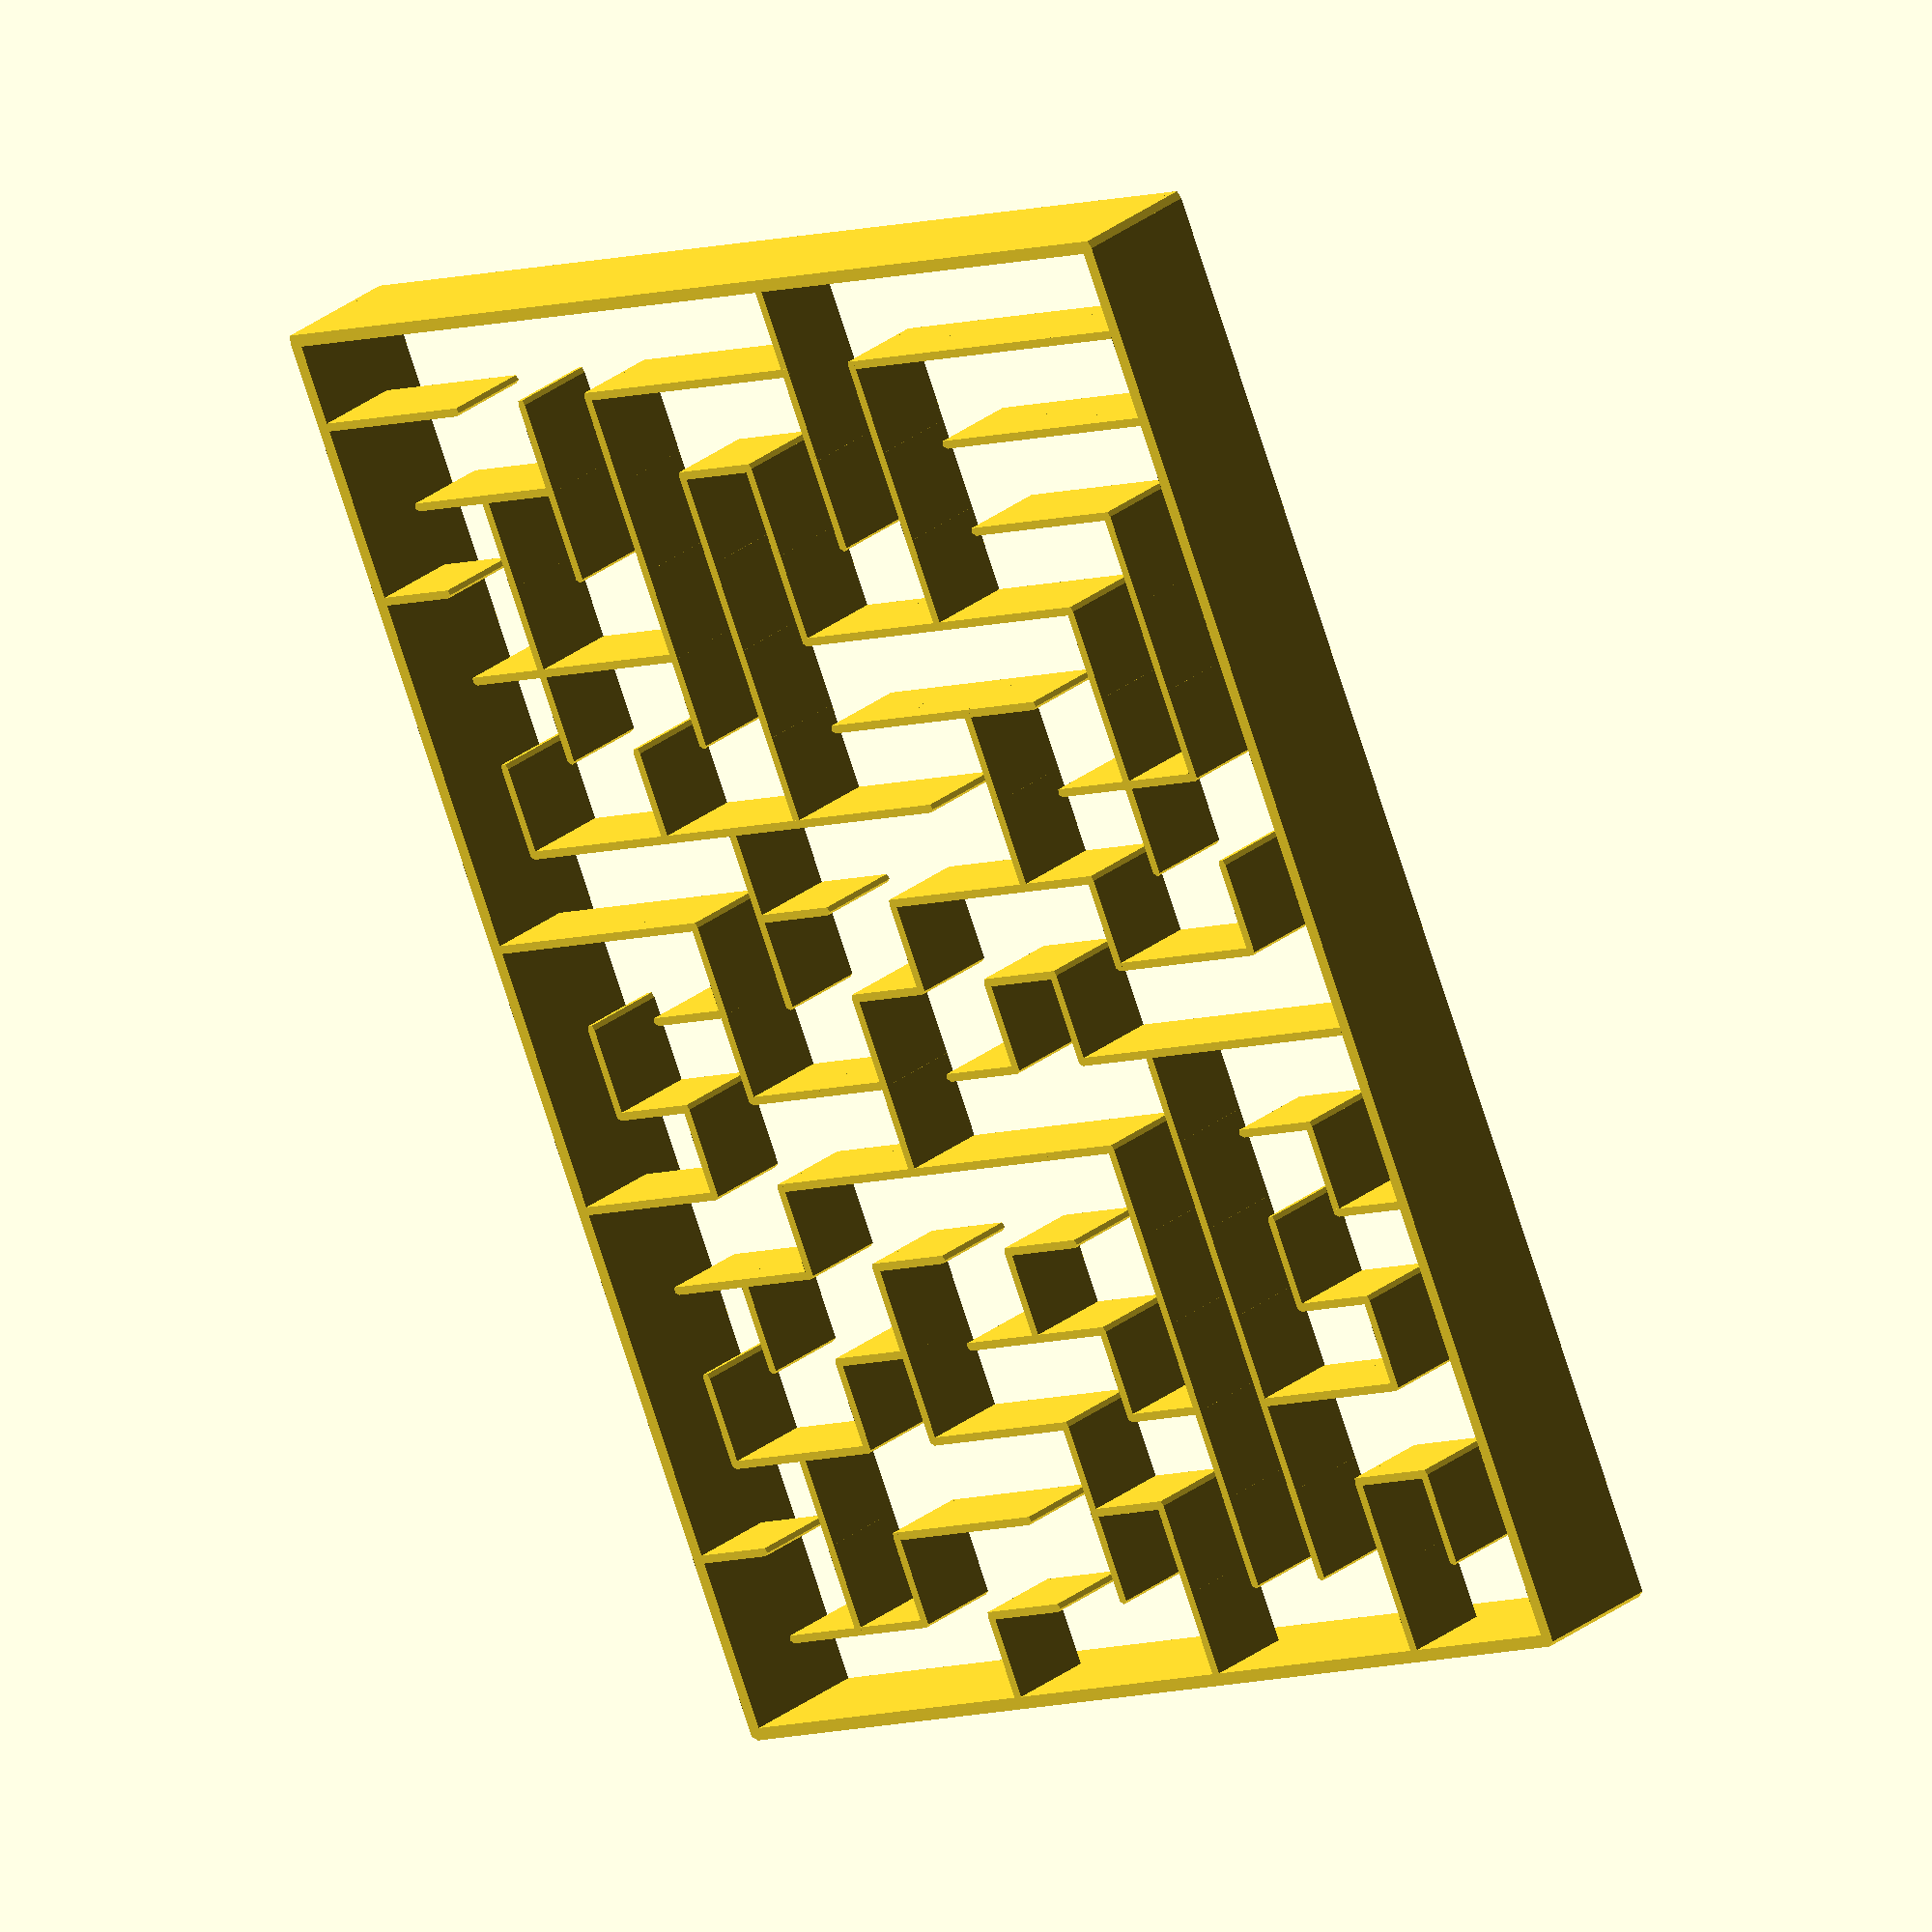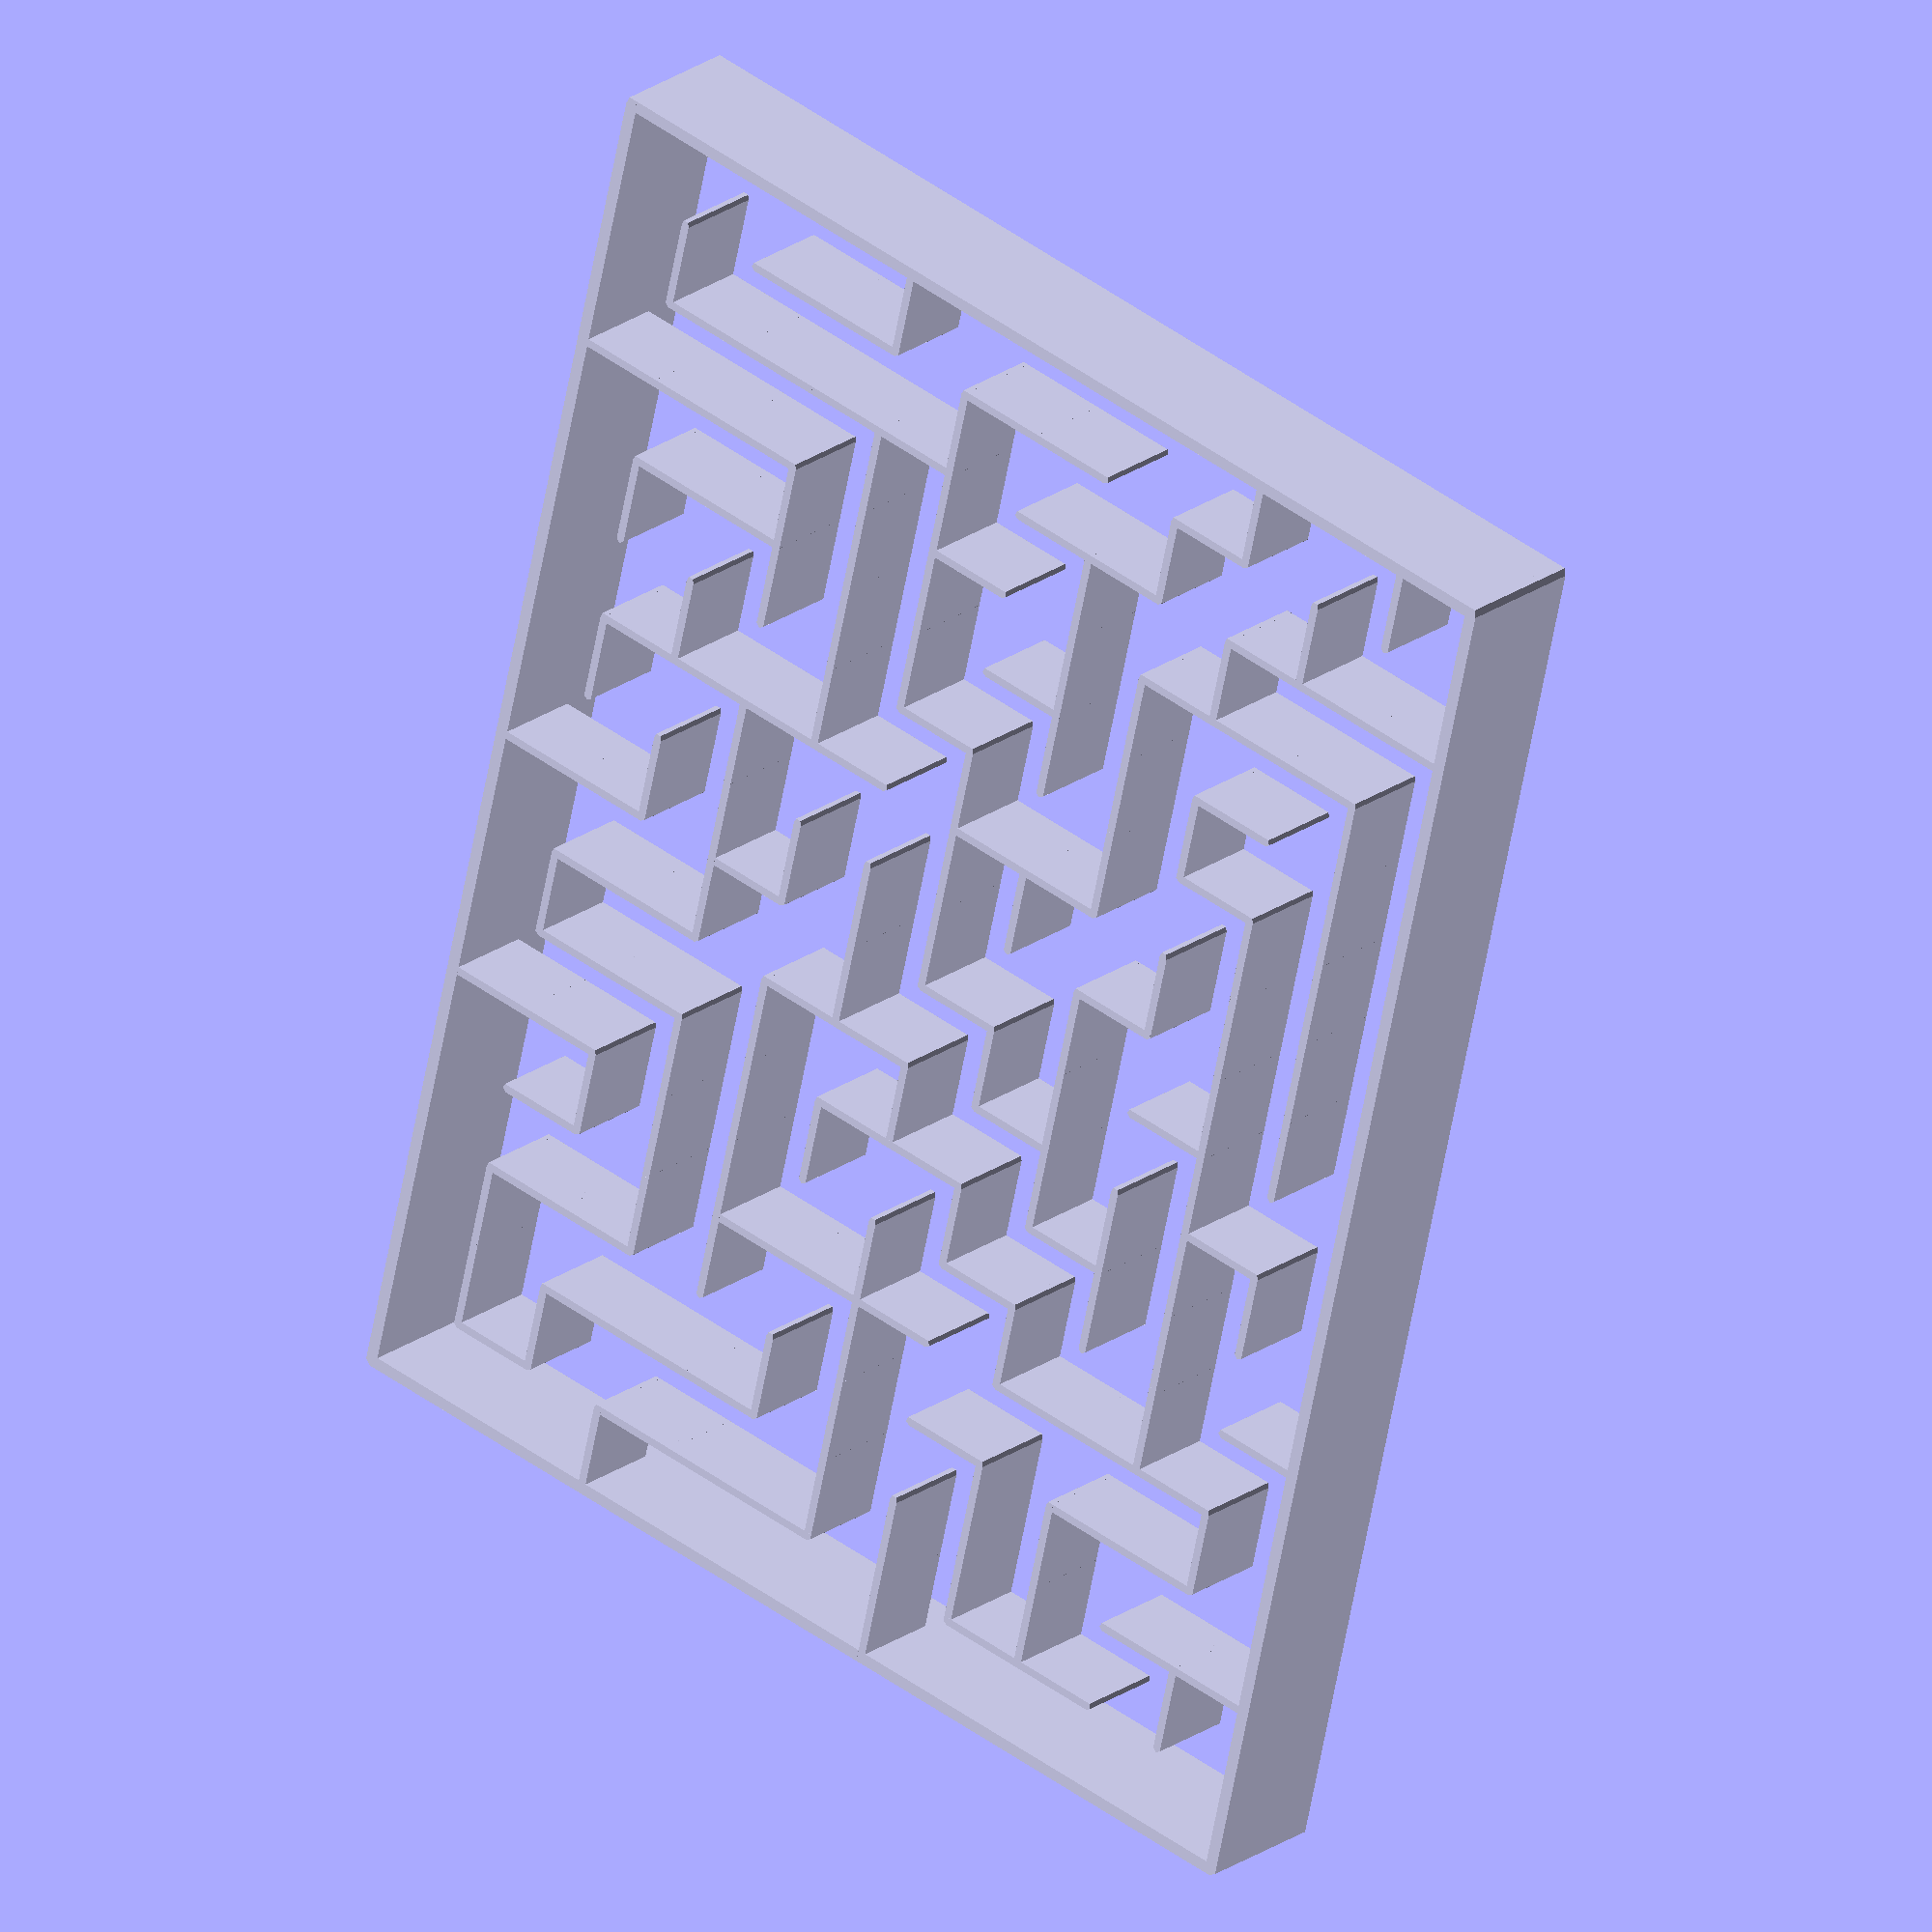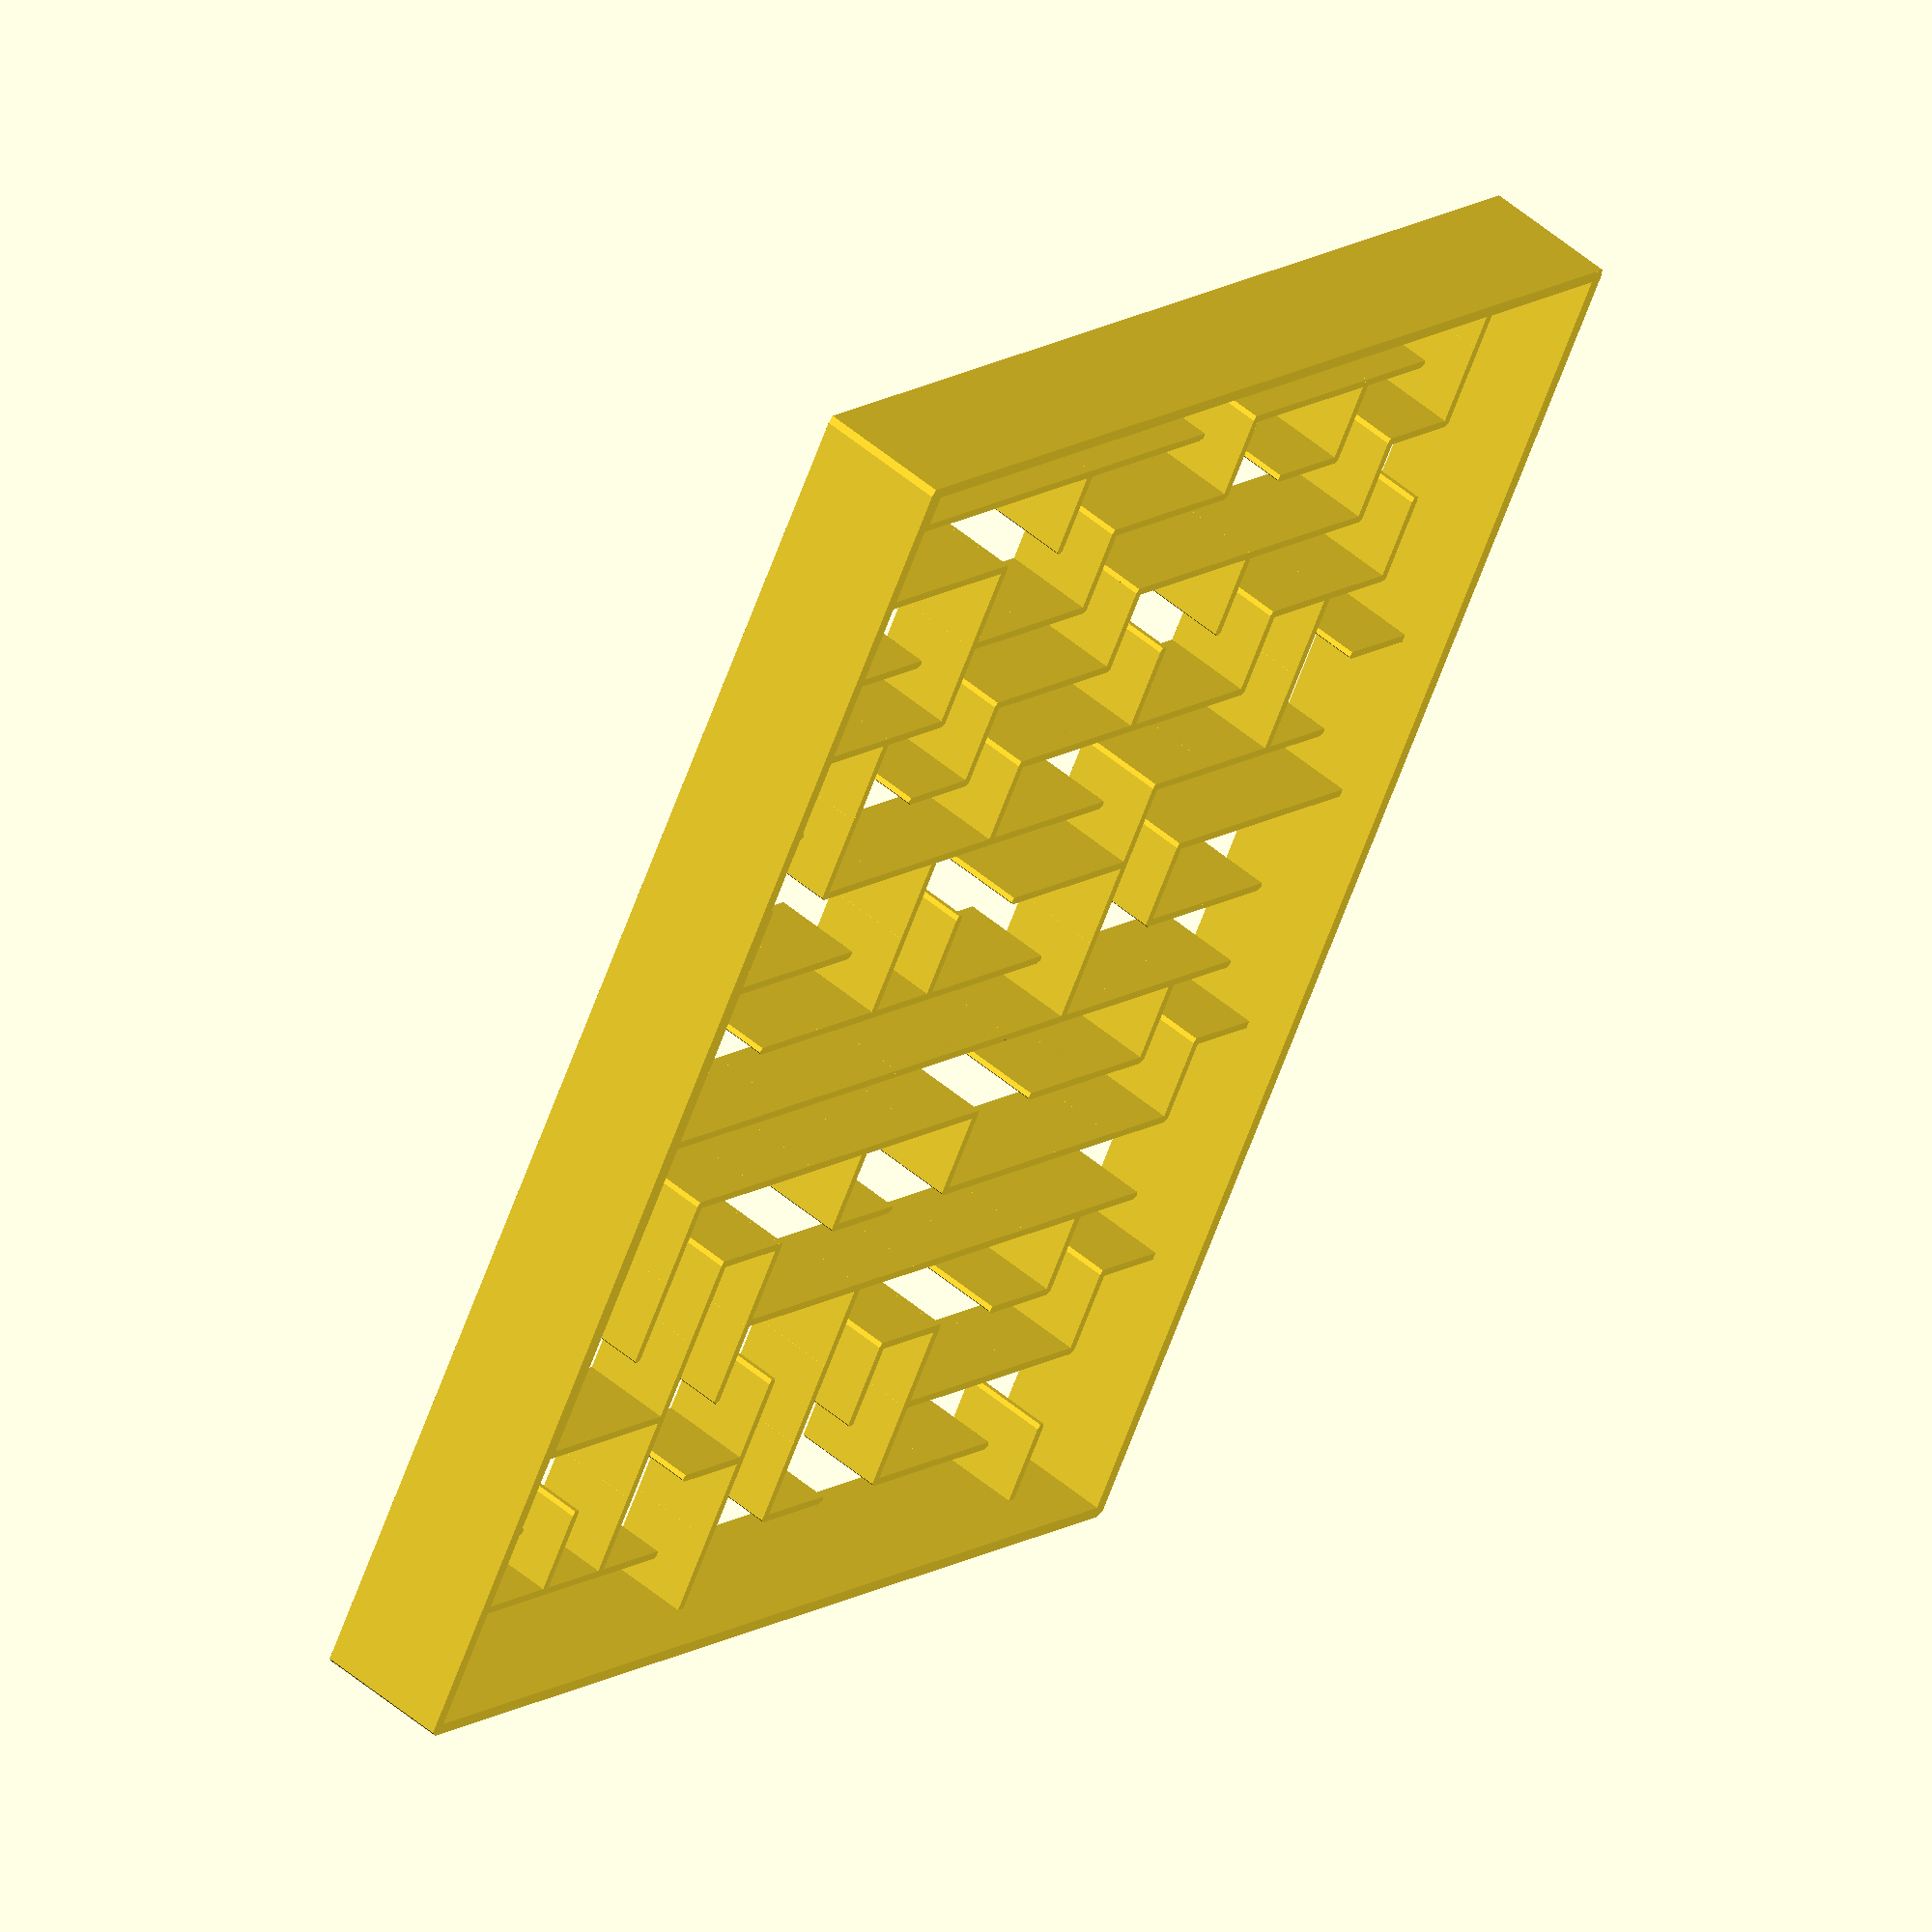
<openscad>
// Algorithm:   https://en.wikipedia.org/wiki/Maze_generation_algorithm#Recursive_backtracker

mazeWidth = 16;
mazeHeight = 12;

// cell structure: [visited, [wall1, wall2, ...]]
// position: [x,y]
// direction: 0,1,2,3

directions = [ [-1,0], [1,0], [0,-1], [0,1] ];
wallCoordinates = [ [ [-0.5,-0.5],[-0.5,0.5] ],
    [ [0.5,-0.5],[0.5,0.5] ],
    [ [-0.5,-0.5],[0.5,-0.5] ],
    [ [-0.5,0.5],[0.5,0.5] ] ];
revDirections = [1,0,3,2];

function inside(pos) = pos[0] >= 0 && pos[1] >= 0 && pos[0] < mazeWidth && pos[1] < mazeHeight;
function move(pos,dir) = pos+directions[dir];
function tail(list) = len(list)>1 ? [for(i=[1:len(list)-1]) list[i]] : [];
function visited(cells,pos) = !inside(pos) || cells[pos[0]][pos[1]][0];
function countUnvisitedNeighbors(cells,pos,count=0, dir=0) = dir >= len(directions) ? 
        count :        
        countUnvisitedNeighbors(cells, pos, count = count + (visited(cells,move(pos,dir))?0:1), dir = dir+1);
function getNthUnvisitedNeighbor(cells,pos,count,dir=0) =
    !visited(cells,move(pos,dir)) ?
        ( count == 0 ? dir :
            getNthUnvisitedNeighbor(cells,pos,count-1,dir=dir+1) ) :
        getNthUnvisitedNeighbor(cells,pos,count,dir=dir+1);
function getRandomUnvisitedNeighbor(cells,pos) =
    let(n=countUnvisitedNeighbors(cells,pos))
    n == 0 ? undef :
        getNthUnvisitedNeighbor(cells,pos,floor(rands(0,n-0.0000001,1)[0]));
function visit(cells, pos, dir) = 
    let(newPos=move(pos,dir),
        revDir=revDirections[dir])
    [ for(x=[0:mazeWidth-1]) [ for(y=[0:mazeHeight-1]) 
        let(isNew=[x,y]==newPos,
            isOld=[x,y]==pos)
        [ cells[x][y][0] || isNew,
        [for (i=[0:len(directions)-1])
            cells[x][y][1][i] && 
            ( !isNew || i != revDir )
            && ( !isOld || i != dir)
        ]]]];

function iterateMaze(cells,pos,stack=[]) = 
    let(unvisited = getRandomUnvisitedNeighbor(cells,pos))
    unvisited != undef ? 
        iterateMaze(visit(cells, pos, unvisited), move(pos,unvisited), concat([pos], stack)) : 
    len(stack) > 0 ?
        iterateMaze(cells,stack[0],tail(stack)) :
    cells;
function baseMaze(pos) = 
    [ for(x=[0:mazeWidth-1]) [ for(y=[0:mazeHeight-1]) 
        [ [x,y] == pos,
        [for (i=[0:len(directions)-1])
            inside(move([x,y],i))] ] ] ];

module renderWall(dir,spacing) {
    hull() {
        translate(spacing*wallCoordinates[dir][0])
            children();
        translate(spacing*wallCoordinates[dir][1])
            children();
    }
}

module renderInside(maze,spacing=10) {
    translate(spacing*[0.5,0.5])
    for (x=[0:len(maze)-1])
        for(y=[0:len(maze[0])-1]) {
            translate([x,y,0]*spacing)
                for(i=[0:len(directions)-1])
                    if (maze[x][y][1][i]) renderWall(i,spacing) children();
        }
}

module renderOutside(spacing=10) {
    for(wall=wallCoordinates) {
        hull() {
            for(i=[0:1])
            translate([(0.5+wall[i][0])*spacing*mazeWidth,(0.5+wall[i][1])*spacing*mazeHeight]) children();
        }
    }
}
        
maze = iterateMaze(baseMaze([0,0]), [0,0]);
renderInside(maze) cylinder(d=1,h=10);        
renderOutside() cylinder(d=1.5,h=15);        

        
</openscad>
<views>
elev=152.4 azim=293.6 roll=320.3 proj=o view=solid
elev=156.9 azim=256.9 roll=320.1 proj=o view=solid
elev=308.5 azim=119.5 roll=312.6 proj=o view=wireframe
</views>
